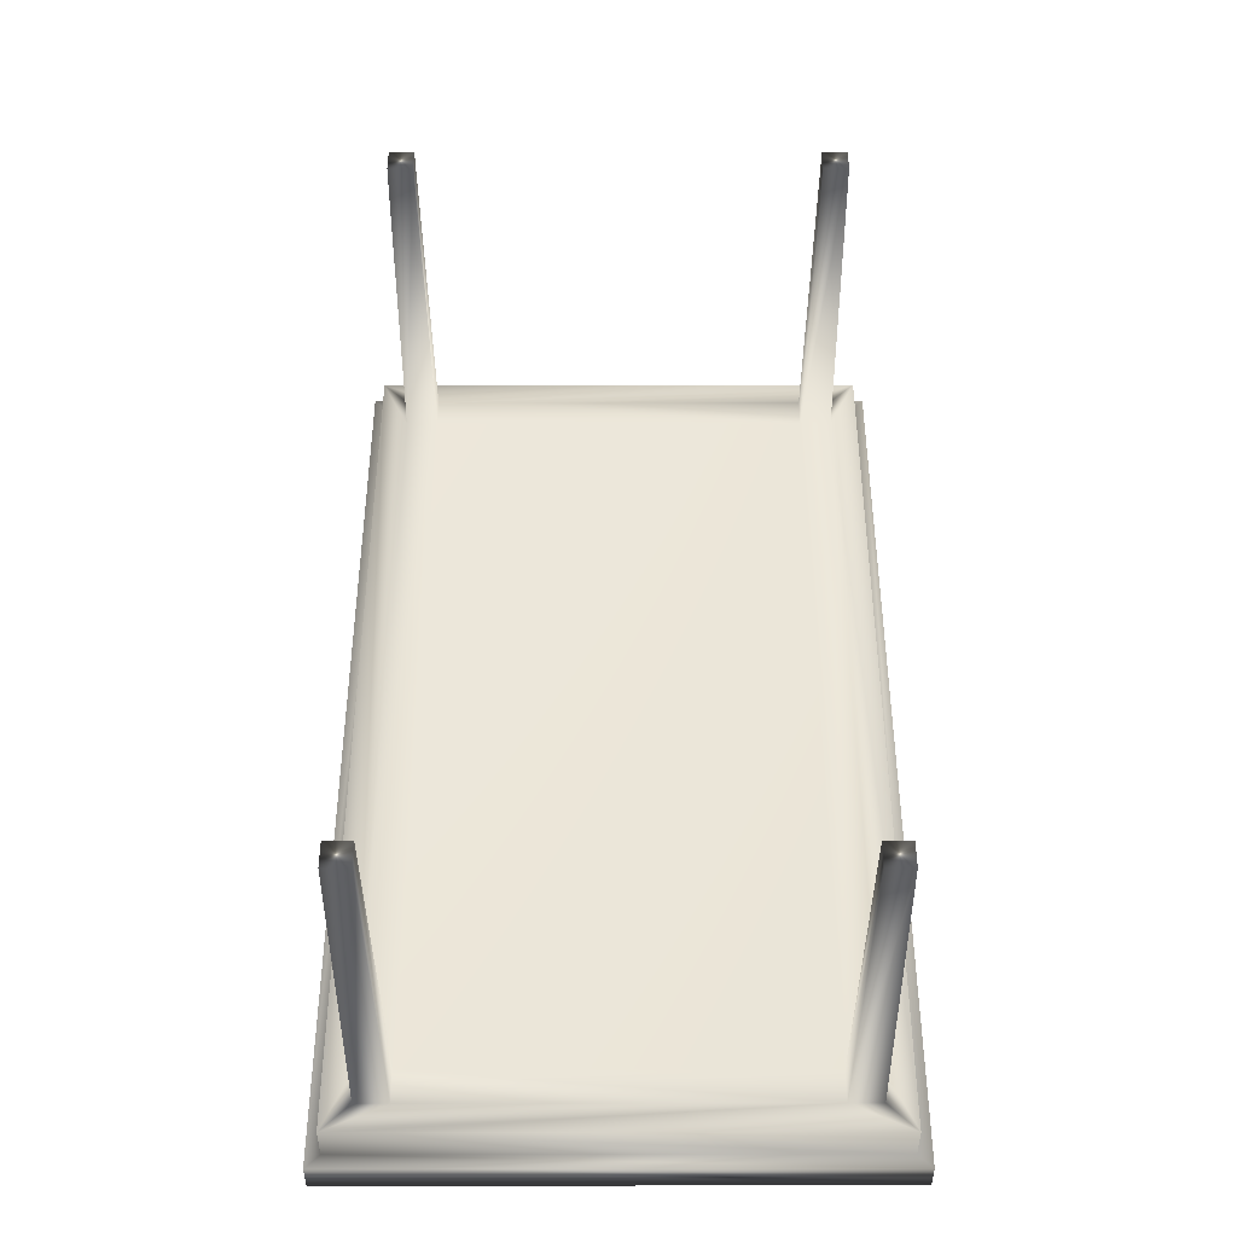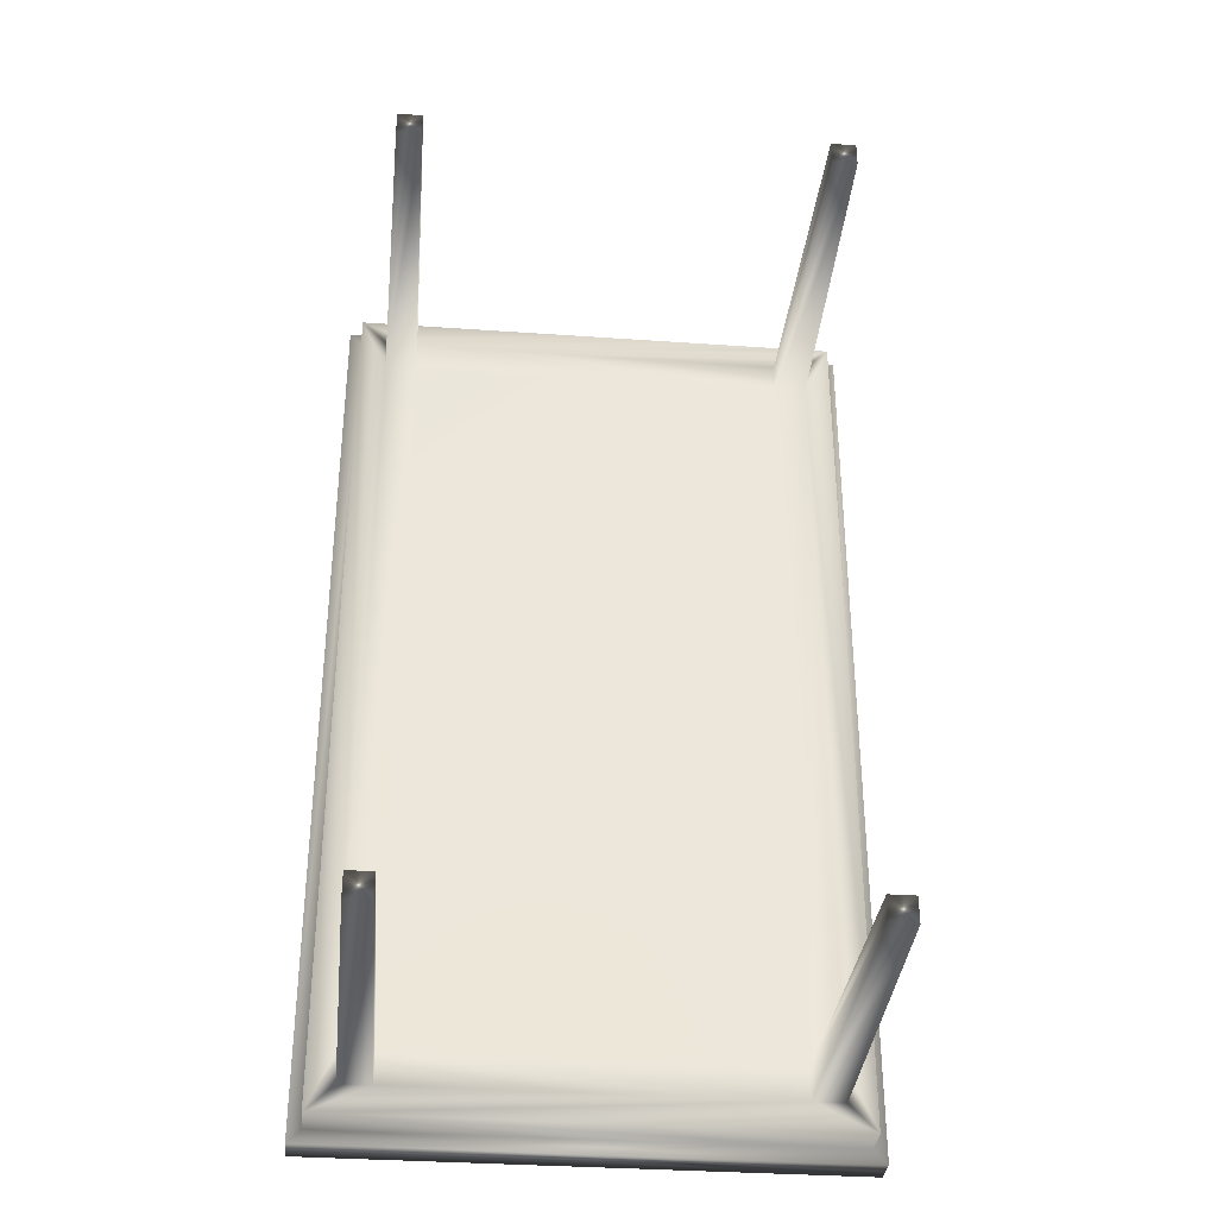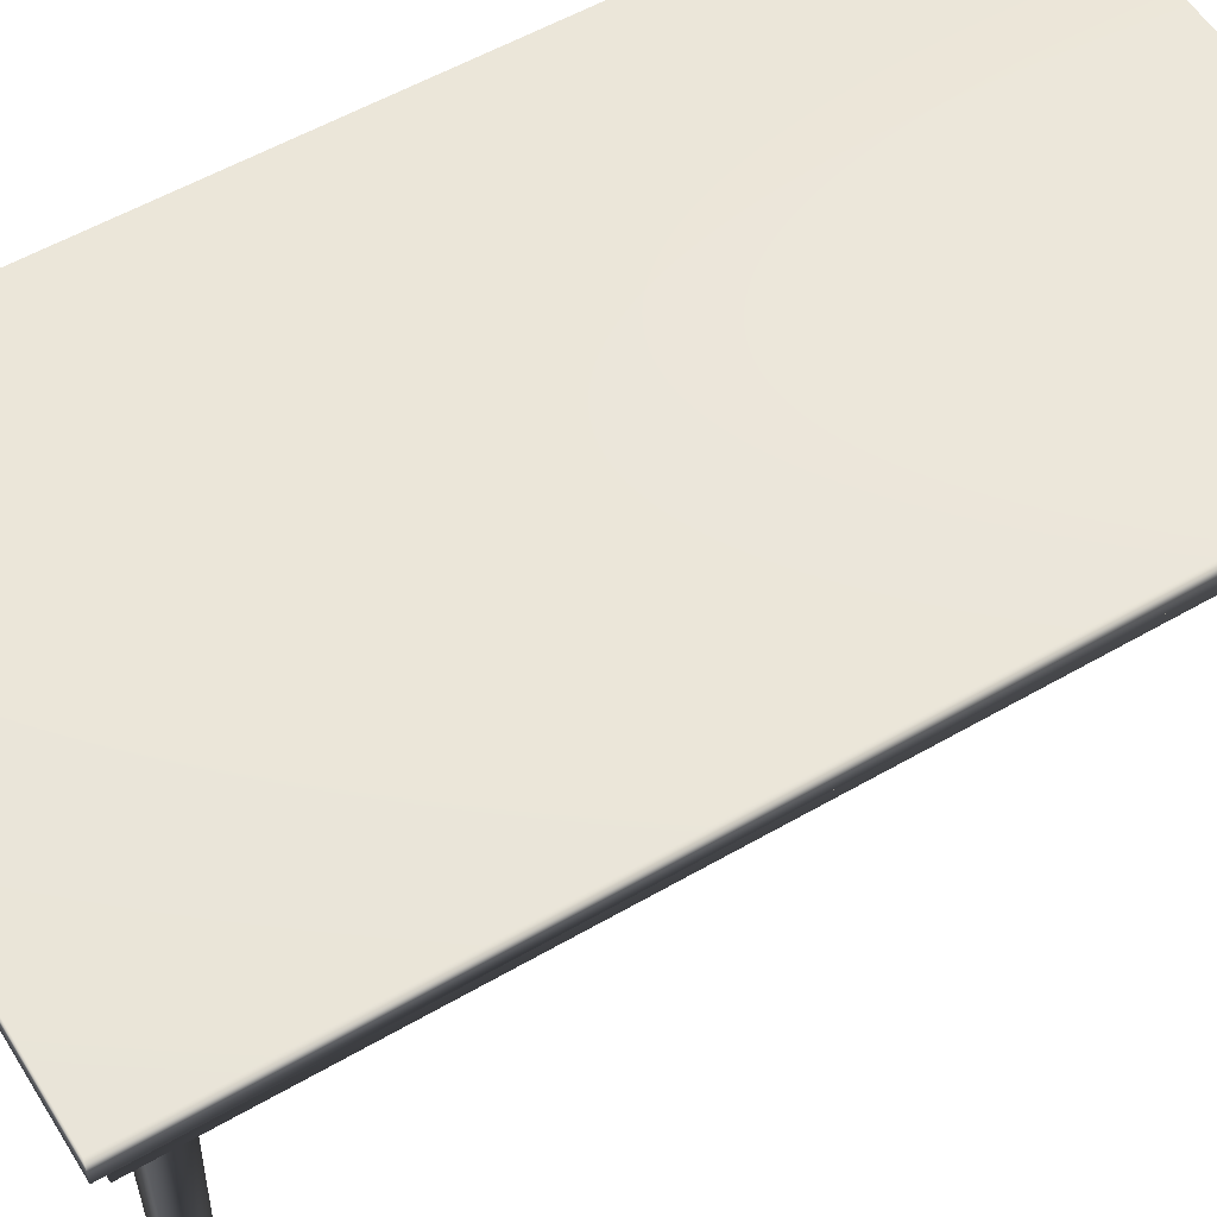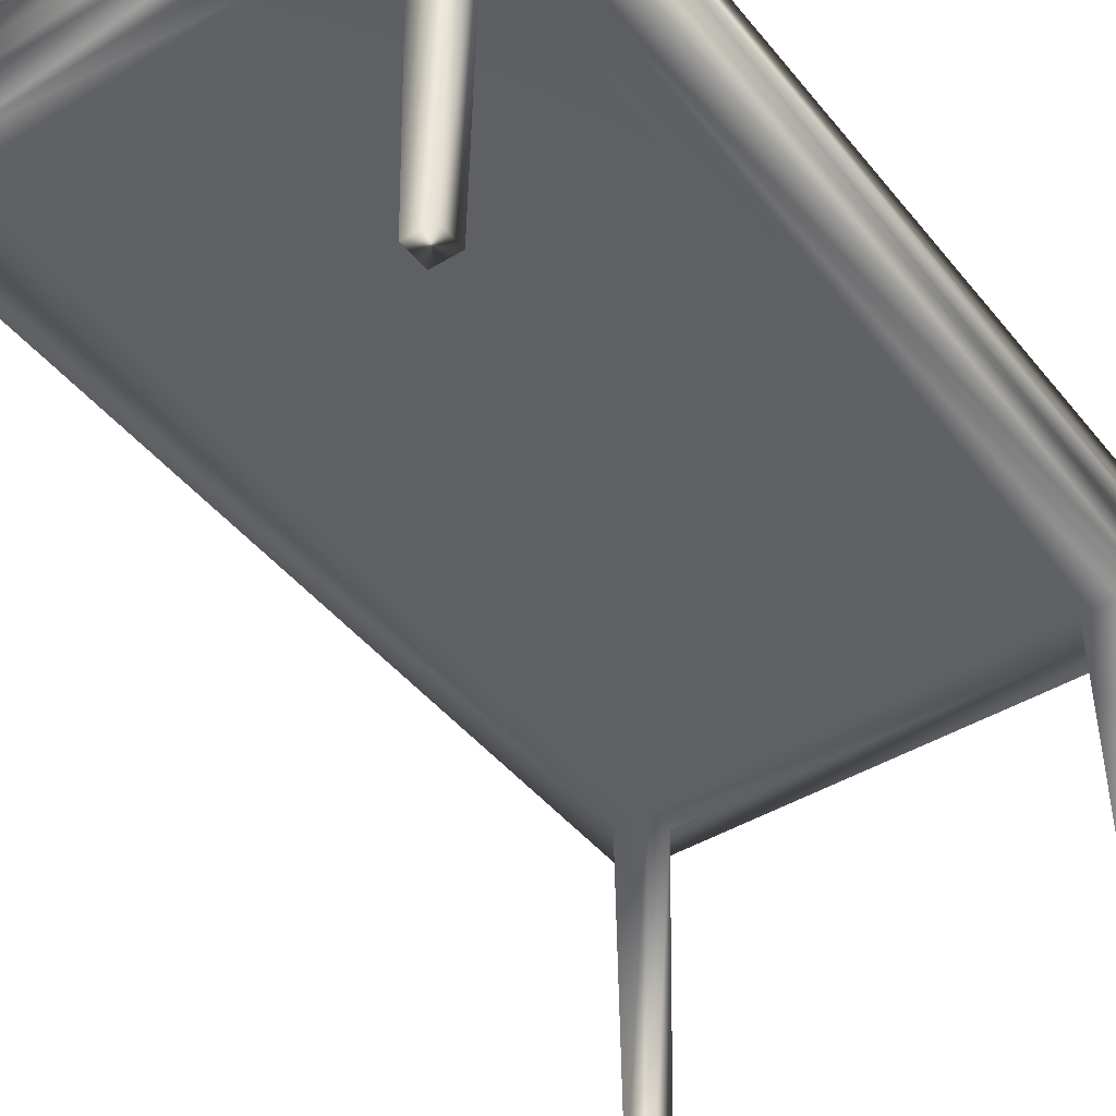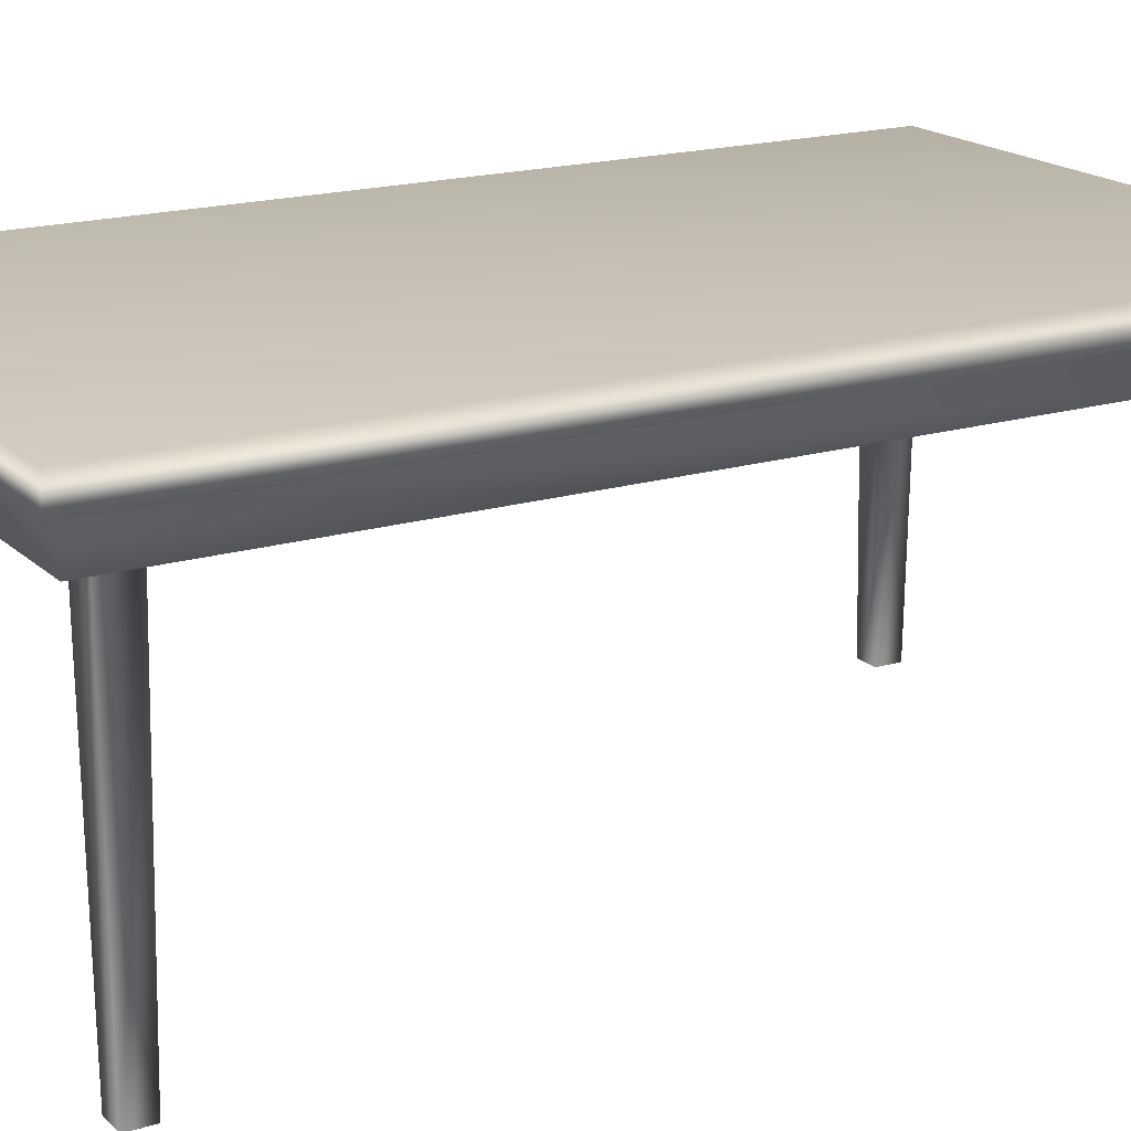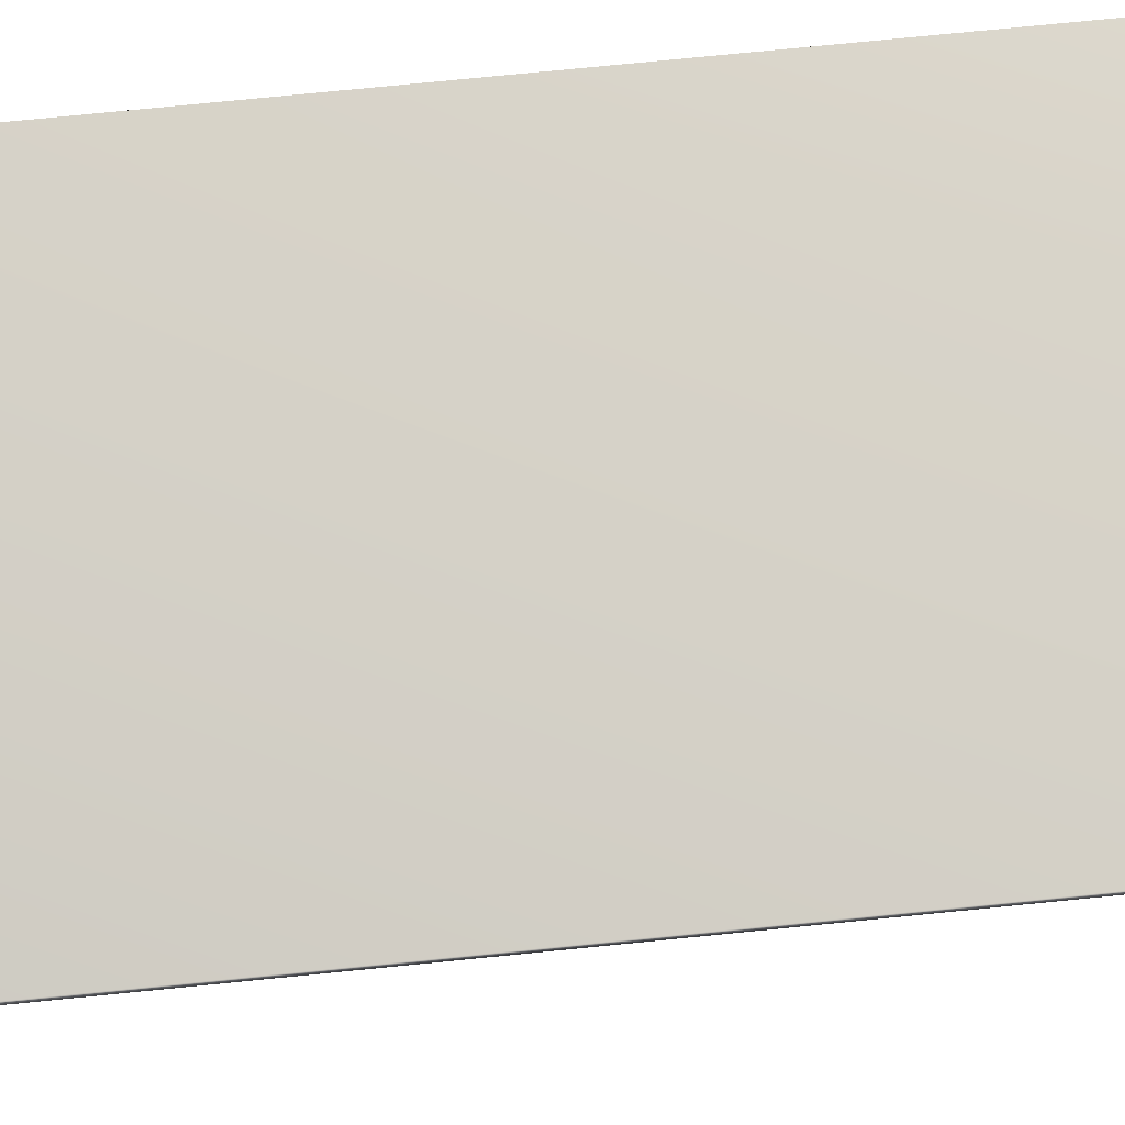
<metadata>
{"format":"obj","ext":"obj","renderer":"f3d","projection":"perspective","resolution":1024,"background":"white","views":[{"elev":-40.8,"azim":0.1,"up":"+Z"},{"elev":-34.5,"azim":-5.4,"up":"+Z"},{"elev":54.9,"azim":58.5,"up":"+Y"},{"elev":-43.4,"azim":35.5,"up":"+Y"},{"elev":18.0,"azim":-120.4,"up":"+Y"},{"elev":78.8,"azim":-95.6,"up":"+Y"}]}
</metadata>
<code>
v 0.07132 0.025 0.09665
v 0.09665 0.025 0.09665
v 0.1005 0.3721 0.1005
v 0.09665 0.025 0.07132
v 0.07132 0.025 0.07132
v 0.06745 0.3721 0.06745
v 0.1005 0.3721 0.06745
v 0.06745 0.3721 0.1005
v 0.5284 0.3721 0.06745
v 0.5284 0.3721 0.1005
v 0.5245 0.025 0.09665
v 0.4953 0.3721 0.1005
v 0.4953 0.3721 0.06745
v 0.4992 0.025 0.07132
v 0.4992 0.025 0.09665
v 0.5245 0.025 0.07132
v 0.5245 0.025 0.9033
v 0.4992 0.025 0.9033
v 0.4953 0.3721 0.8995
v 0.4992 0.025 0.9287
v 0.5245 0.025 0.9287
v 0.5284 0.3721 0.9325
v 0.4953 0.3721 0.9325
v 0.5284 0.3721 0.8995
v 0.06745 0.3721 0.9325
v 0.06745 0.3721 0.8995
v 0.07132 0.025 0.9033
v 0.1005 0.3721 0.8995
v 0.1005 0.3721 0.9325
v 0.09665 0.025 0.9287
v 0.09665 0.025 0.9033
v 0.07132 0.025 0.9287
v 0.025 0.4407 0.975
v 0.5708 0.4407 0.975
v 0.5708 0.4407 0.025
v 0.03916 0.4103 0.9608
v 0.025 0.4103 0.975
v 0.025 0.4103 0.025
v 0.03916 0.4103 0.03916
v 0.5708 0.4103 0.025
v 0.025 0.4407 0.025
v 0.5567 0.4103 0.03916
v 0.5708 0.4103 0.975
v 0.5567 0.4103 0.9608
v 0.03916 0.3721 0.9608
v 0.03916 0.3721 0.03916
v 0.5567 0.3721 0.03916
v 0.5567 0.3721 0.9608
f 47 48 24
f 48 45 29
f 45 46 8
f 13 7 46
f 19 28 3
f 29 28 19
f 44 36 45
f 44 48 47
f 42 47 46
f 39 46 45
f 13 12 3
f 28 26 8
f 24 19 12
f 37 36 44
f 33 37 43
f 43 44 42
f 34 43 40
f 35 40 38
f 41 38 37
f 40 42 39
f 38 39 36
f 35 41 33
f 31 27 26
f 32 30 29
f 30 32 27
f 30 31 28
f 27 32 25
f 24 22 21
f 23 19 18
f 18 17 21
f 22 23 20
f 19 24 17
f 15 11 10
f 16 14 13
f 14 16 11
f 14 15 12
f 11 16 9
f 8 6 5
f 7 3 2
f 2 1 5
f 6 7 4
f 3 8 1
f 10 47 24
f 22 48 23
f 23 48 29
f 25 45 26
f 26 45 8
f 47 13 46
f 22 24 48
f 9 13 47
f 12 19 3
f 9 47 10
f 6 8 46
f 23 29 19
f 25 29 45
f 7 6 46
f 48 44 45
f 42 44 47
f 39 42 46
f 36 39 45
f 7 13 3
f 3 28 8
f 10 24 12
f 43 37 44
f 34 33 43
f 40 43 42
f 35 34 40
f 41 35 38
f 33 41 37
f 38 40 39
f 37 38 36
f 34 35 33
f 28 31 26
f 25 32 29
f 31 30 27
f 29 30 28
f 26 27 25
f 17 24 21
f 20 23 18
f 20 18 21
f 21 22 20
f 18 19 17
f 12 15 10
f 9 16 13
f 15 14 11
f 13 14 12
f 10 11 9
f 1 8 5
f 4 7 2
f 4 2 5
f 5 6 4
f 2 3 1

</code>
